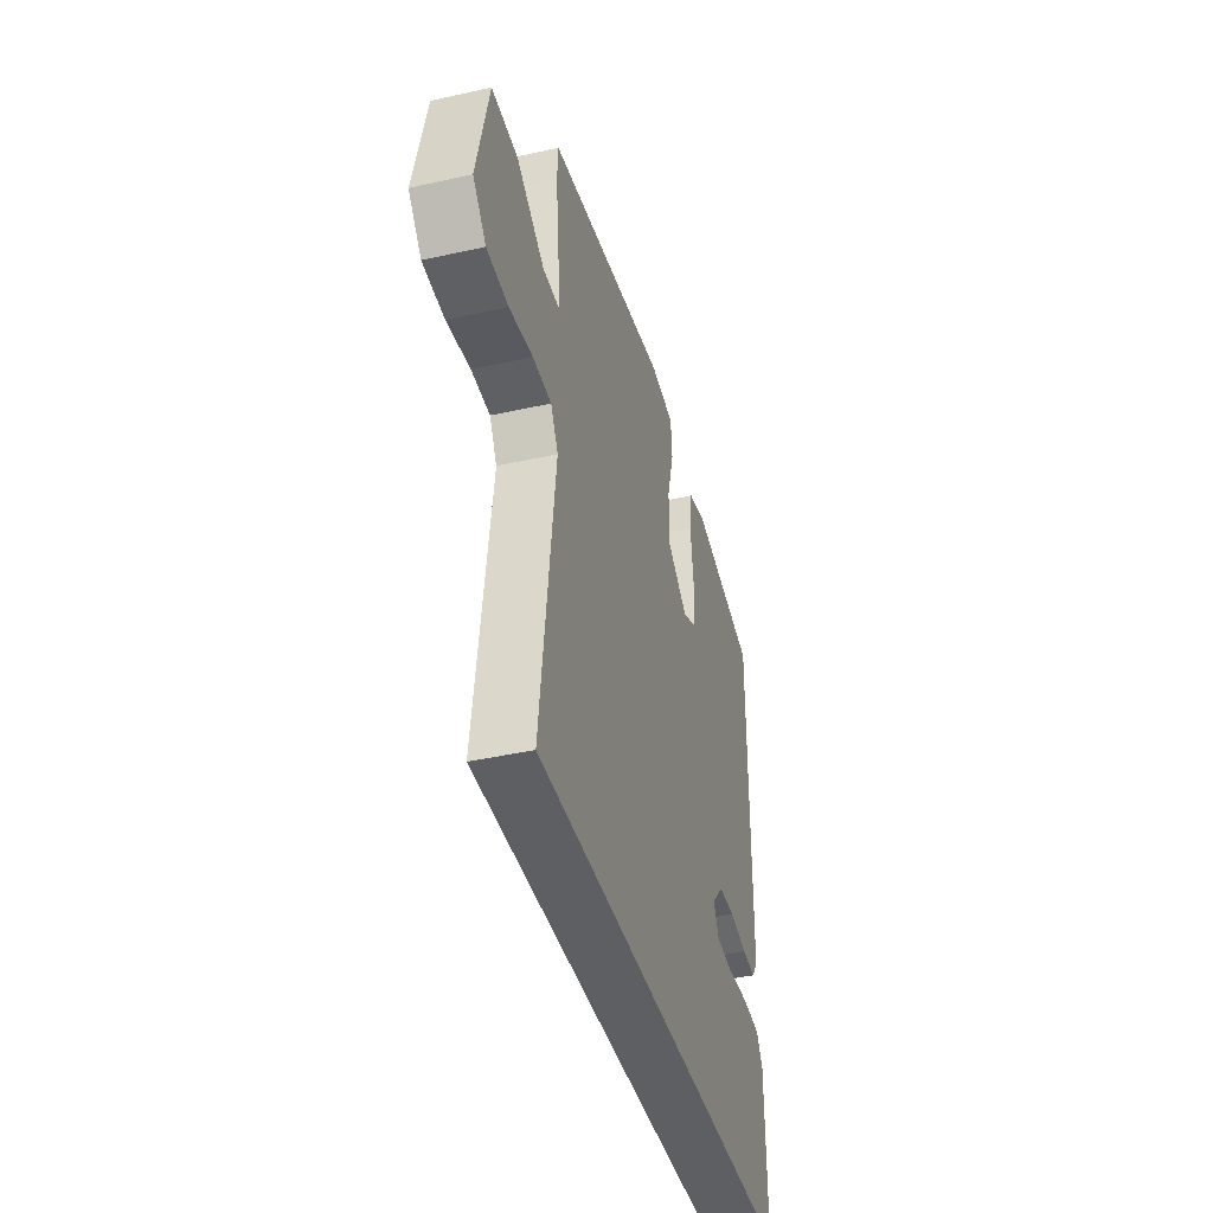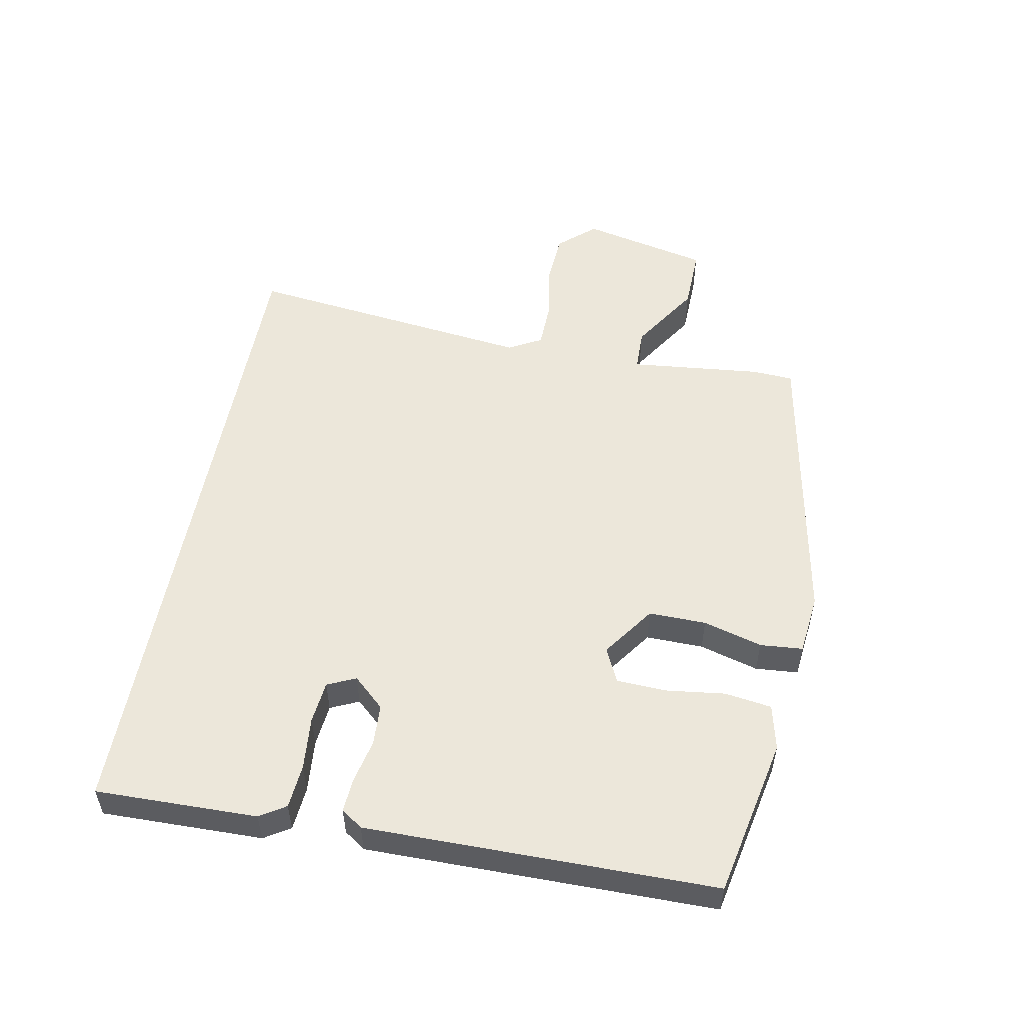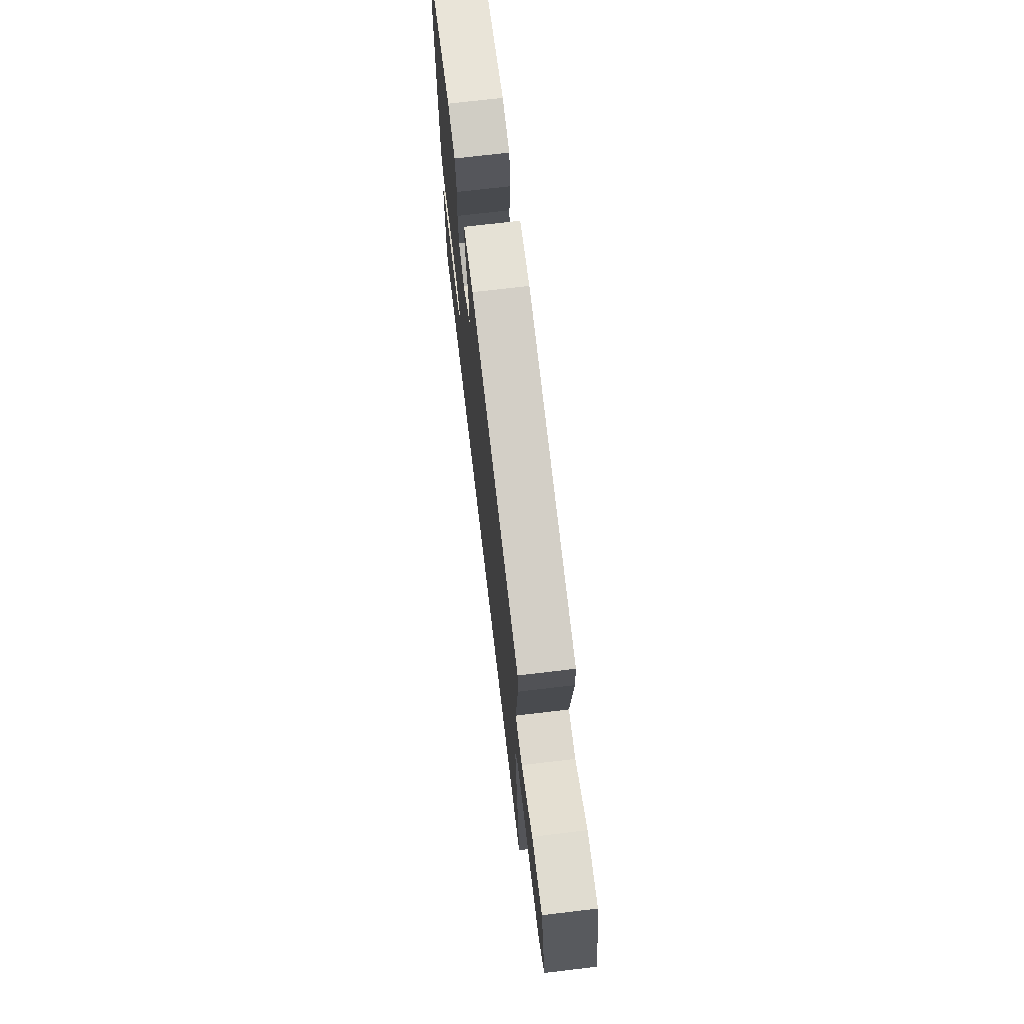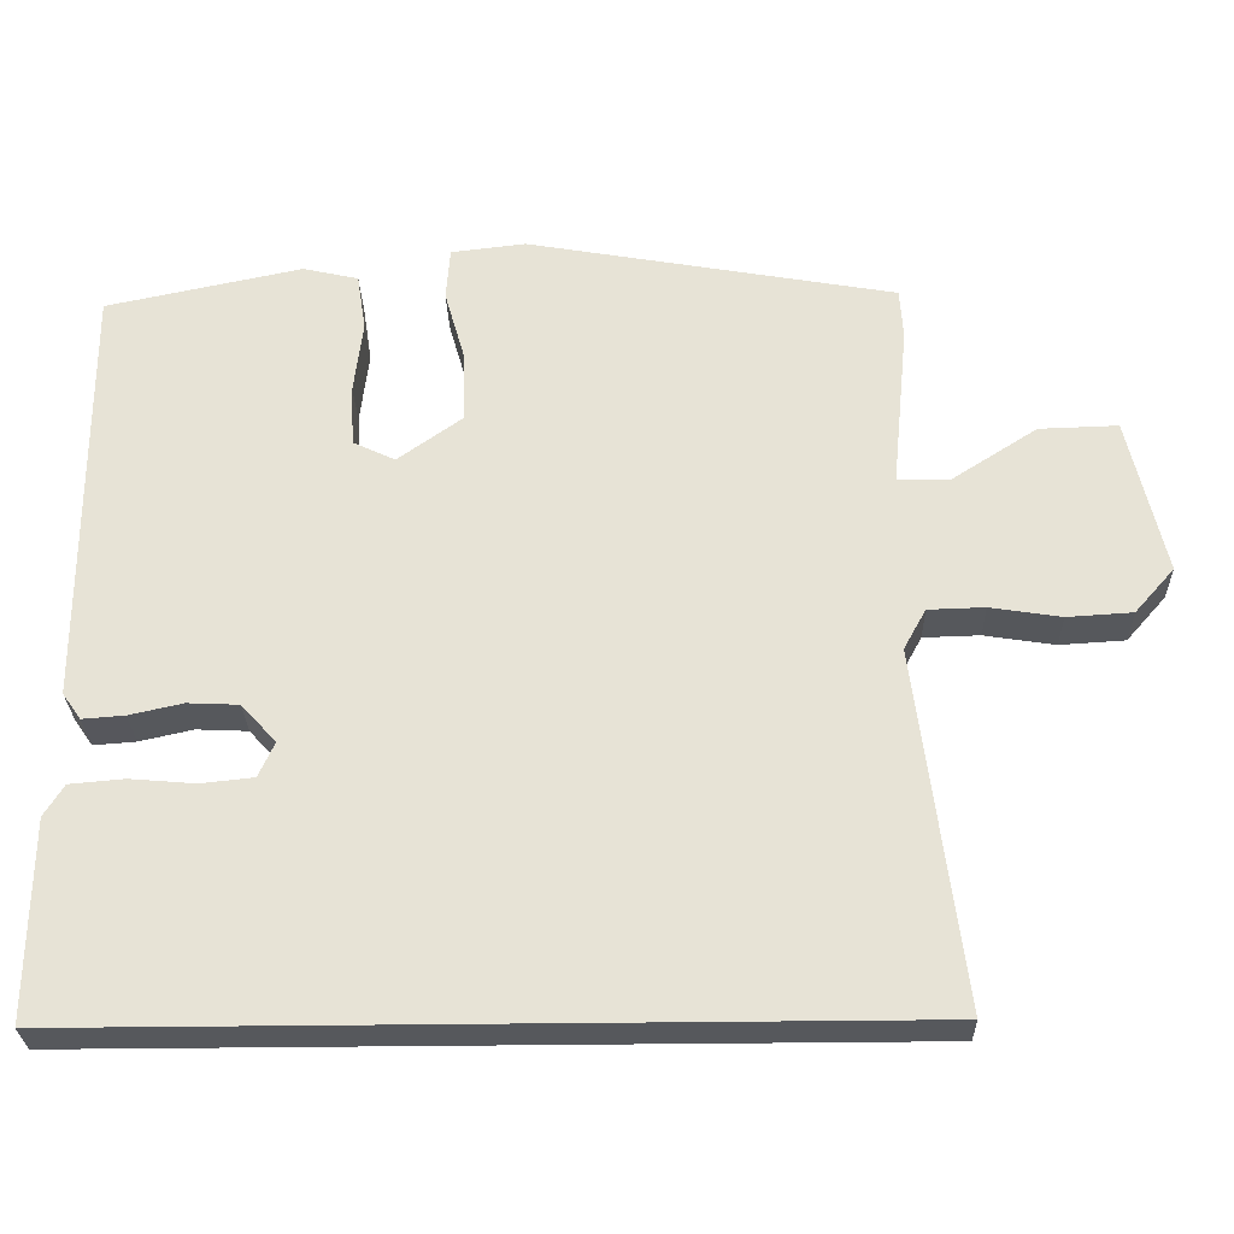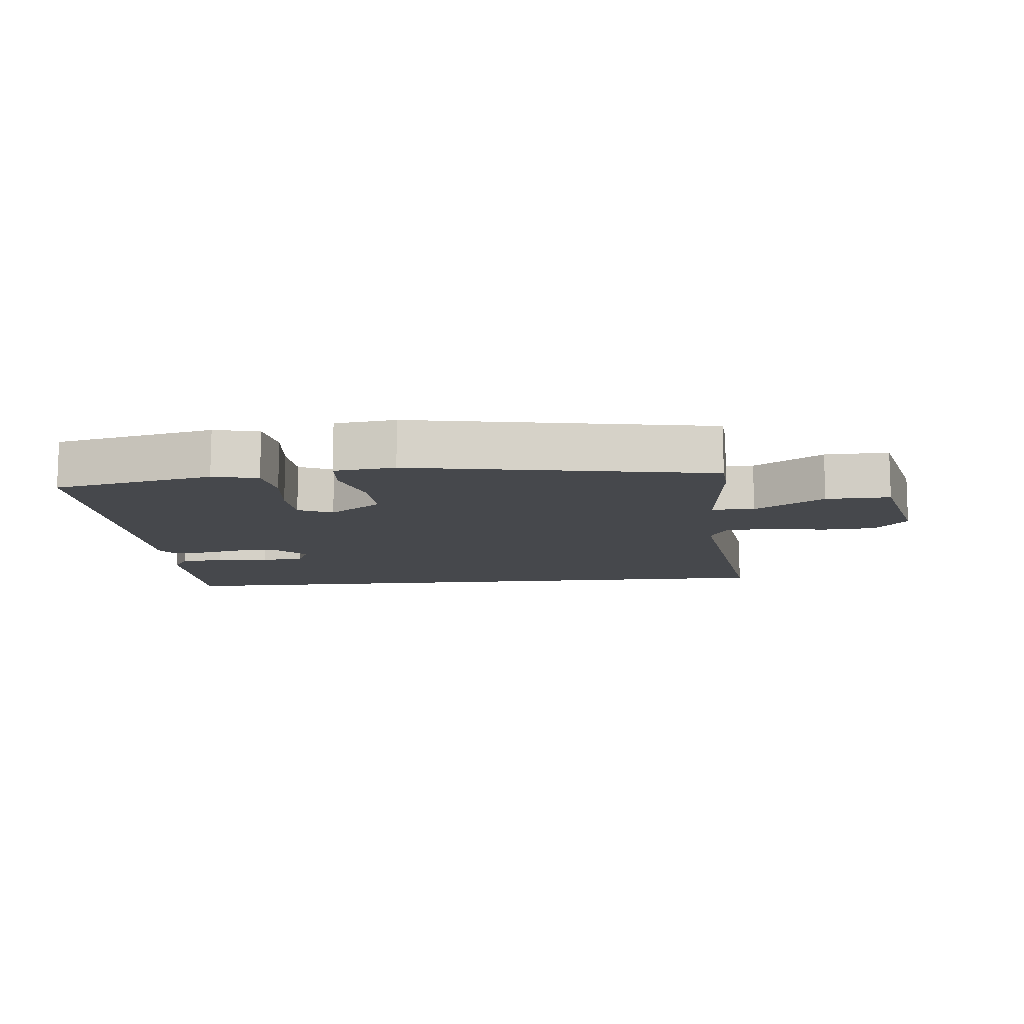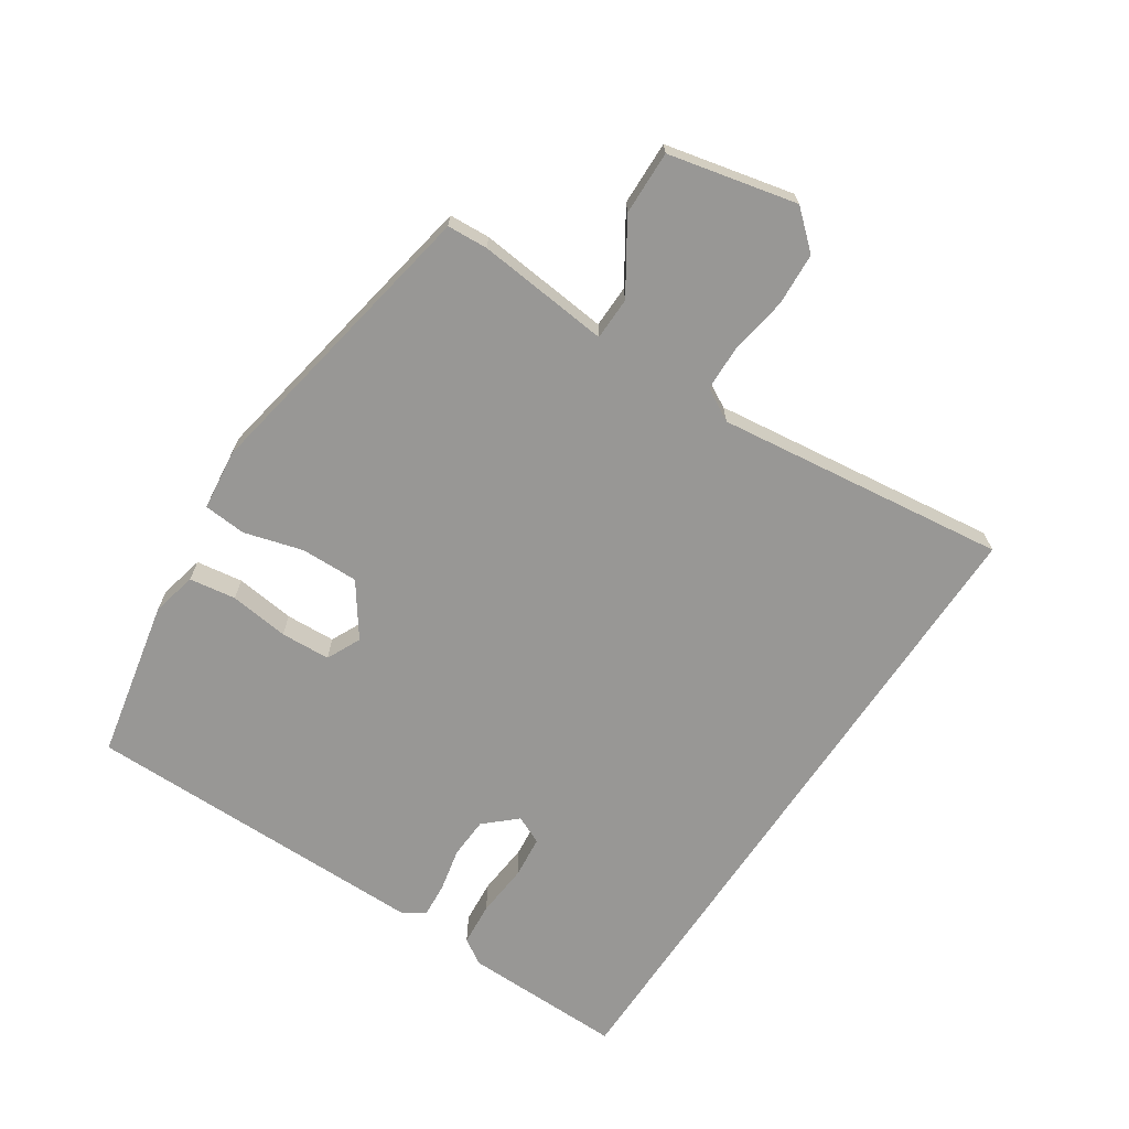
<metadata>
{"format":"obj","ext":"obj","renderer":"f3d","projection":"perspective","resolution":1024,"background":"white","views":[{"elev":-40.8,"azim":105.2,"up":"+Z"},{"elev":53.2,"azim":-79.6,"up":"+Y"},{"elev":71.3,"azim":83.2,"up":"+Z"},{"elev":-28.1,"azim":1.5,"up":"+Z"},{"elev":-11.2,"azim":5.7,"up":"+Y"},{"elev":-68.2,"azim":56.3,"up":"+Y"}]}
</metadata>
<code>
v 0.526 0.07 -0.5
v -0.515 0.07 -0.5
v -0.512 0.07 -0.25
v -0.487 0.07 -0.21
v -0.419 0.07 -0.204
v -0.337 0.07 -0.211
v -0.271 0.07 -0.204
v -0.251 0.07 -0.16
v -0.295 0.07 -0.112
v -0.359 0.07 -0.109
v -0.426 0.07 -0.124
v -0.479 0.07 -0.128
v -0.502 0.07 -0.095
v -0.503 0.07 0.445
v -0.256 0.07 0.497
v -0.186 0.07 0.481
v -0.175 0.07 0.409
v -0.186 0.07 0.317
v -0.182 0.07 0.24
v -0.129 0.07 0.215
v -0.048 0.07 0.273
v -0.05 0.07 0.362
v -0.076 0.07 0.453
v -0.071 0.07 0.519
v 0.023 0.07 0.53
v 0.487 0.07 0.447
v 0.491 0.07 0.384
v 0.471 0.07 0.178
v 0.537 0.07 0.177
v 0.644 0.07 0.246
v 0.743 0.07 0.249
v 0.789 0.07 0.051
v 0.739 0.07 -0.006
v 0.657 0.07 -0.011
v 0.568 0.07 0.003
v 0.497 0.07 0.001
v 0.469 0.07 -0.05
v 0.526 0 -0.5
v -0.515 0 -0.5
v -0.512 0 -0.25
v -0.487 0 -0.21
v -0.419 0 -0.204
v -0.337 0 -0.211
v -0.271 0 -0.204
v -0.251 0 -0.16
v -0.295 0 -0.112
v -0.359 0 -0.109
v -0.426 0 -0.124
v -0.479 0 -0.128
v -0.502 0 -0.095
v -0.503 0 0.445
v -0.256 0 0.497
v -0.186 0 0.481
v -0.175 0 0.409
v -0.186 0 0.317
v -0.182 0 0.24
v -0.129 0 0.215
v -0.048 0 0.273
v -0.05 0 0.362
v -0.076 0 0.453
v -0.071 0 0.519
v 0.023 0 0.53
v 0.487 0 0.447
v 0.491 0 0.384
v 0.471 0 0.178
v 0.537 0 0.177
v 0.644 0 0.246
v 0.743 0 0.249
v 0.789 0 0.051
v 0.739 0 -0.006
v 0.657 0 -0.011
v 0.568 0 0.003
v 0.497 0 0.001
v 0.469 0 -0.05
f 33 34 35
f 32 33 35
f 31 32 35
f 30 31 35
f 29 30 35
f 28 29 35 36
f 26 27 28
f 25 26 28
f 24 25 28
f 23 24 28
f 22 23 28
f 28 36 37
f 22 28 37
f 21 22 37
f 16 17 18
f 15 16 18
f 14 15 18
f 13 14 18
f 12 13 18
f 11 12 18
f 10 11 18
f 9 10 18 19
f 8 9 19 20
f 4 5 6
f 3 4 6
f 2 3 6
f 1 2 6
f 1 6 7
f 21 37 1
f 20 21 1
f 8 20 1
f 1 7 8
f 72 71 70
f 72 70 69
f 72 69 68
f 72 68 67
f 72 67 66
f 73 72 66 65
f 65 64 63
f 65 63 62
f 65 62 61
f 65 61 60
f 65 60 59
f 74 73 65
f 74 65 59
f 74 59 58
f 55 54 53
f 55 53 52
f 55 52 51
f 55 51 50
f 55 50 49
f 55 49 48
f 55 48 47
f 56 55 47 46
f 57 56 46 45
f 43 42 41
f 43 41 40
f 43 40 39
f 43 39 38
f 44 43 38
f 38 74 58
f 38 58 57
f 38 57 45
f 45 44 38
f 1 38 39 2
f 2 39 40 3
f 3 40 41 4
f 4 41 42 5
f 5 42 43 6
f 6 43 44 7
f 7 44 45 8
f 8 45 46 9
f 9 46 47 10
f 10 47 48 11
f 11 48 49 12
f 12 49 50 13
f 13 50 51 14
f 14 51 52 15
f 15 52 53 16
f 16 53 54 17
f 17 54 55 18
f 18 55 56 19
f 19 56 57 20
f 20 57 58 21
f 21 58 59 22
f 22 59 60 23
f 23 60 61 24
f 24 61 62 25
f 25 62 63 26
f 26 63 64 27
f 27 64 65 28
f 28 65 66 29
f 29 66 67 30
f 30 67 68 31
f 31 68 69 32
f 32 69 70 33
f 33 70 71 34
f 34 71 72 35
f 35 72 73 36
f 36 73 74 37
f 37 74 38 1

</code>
